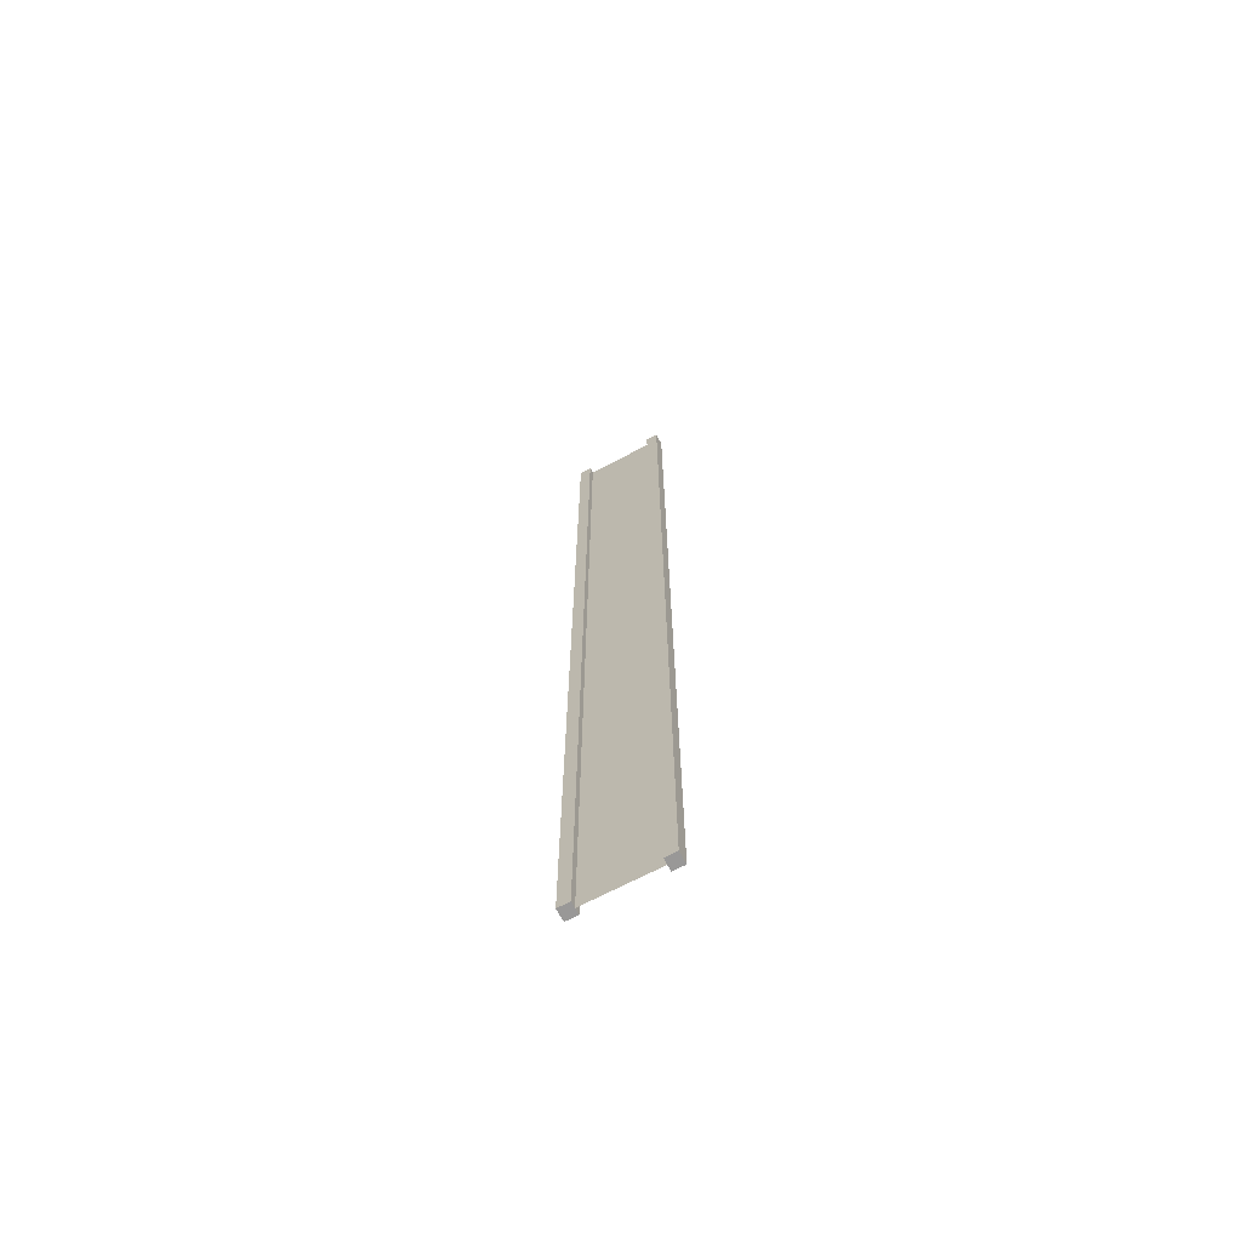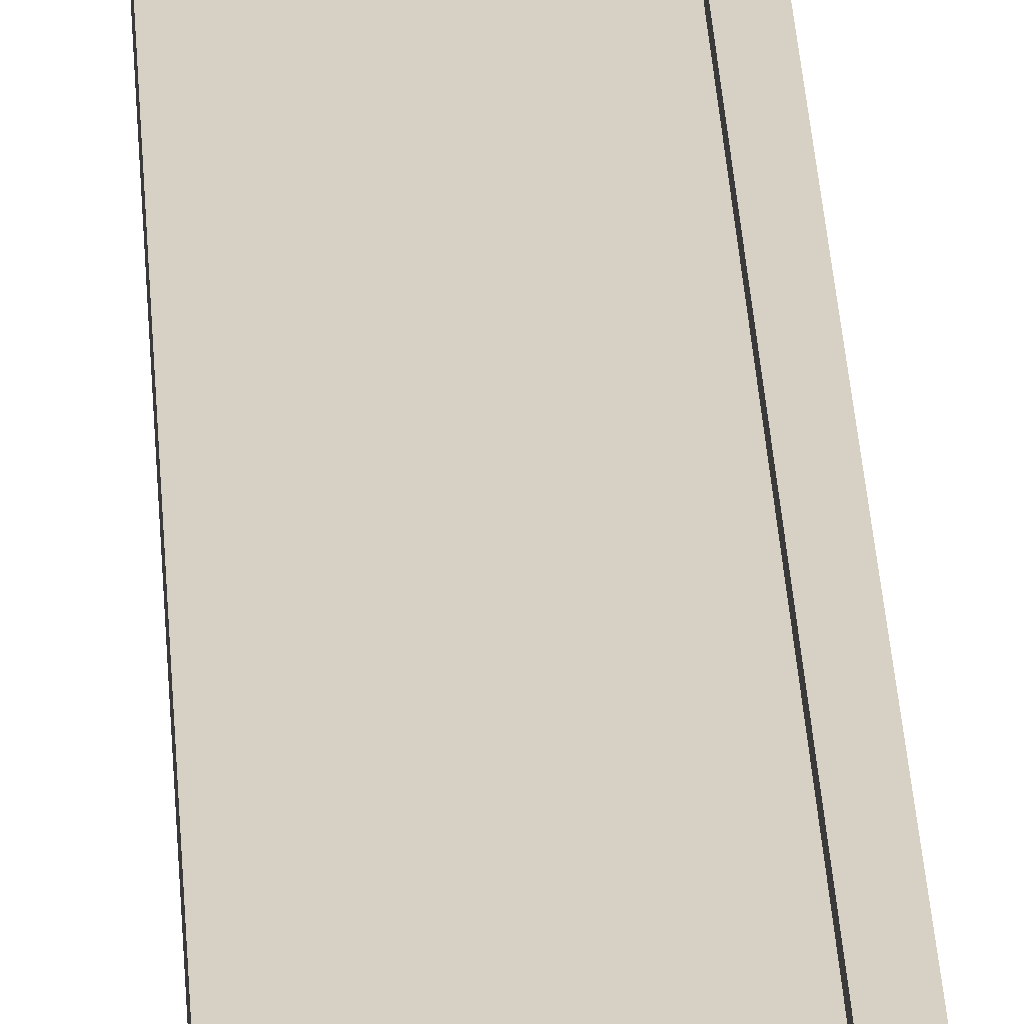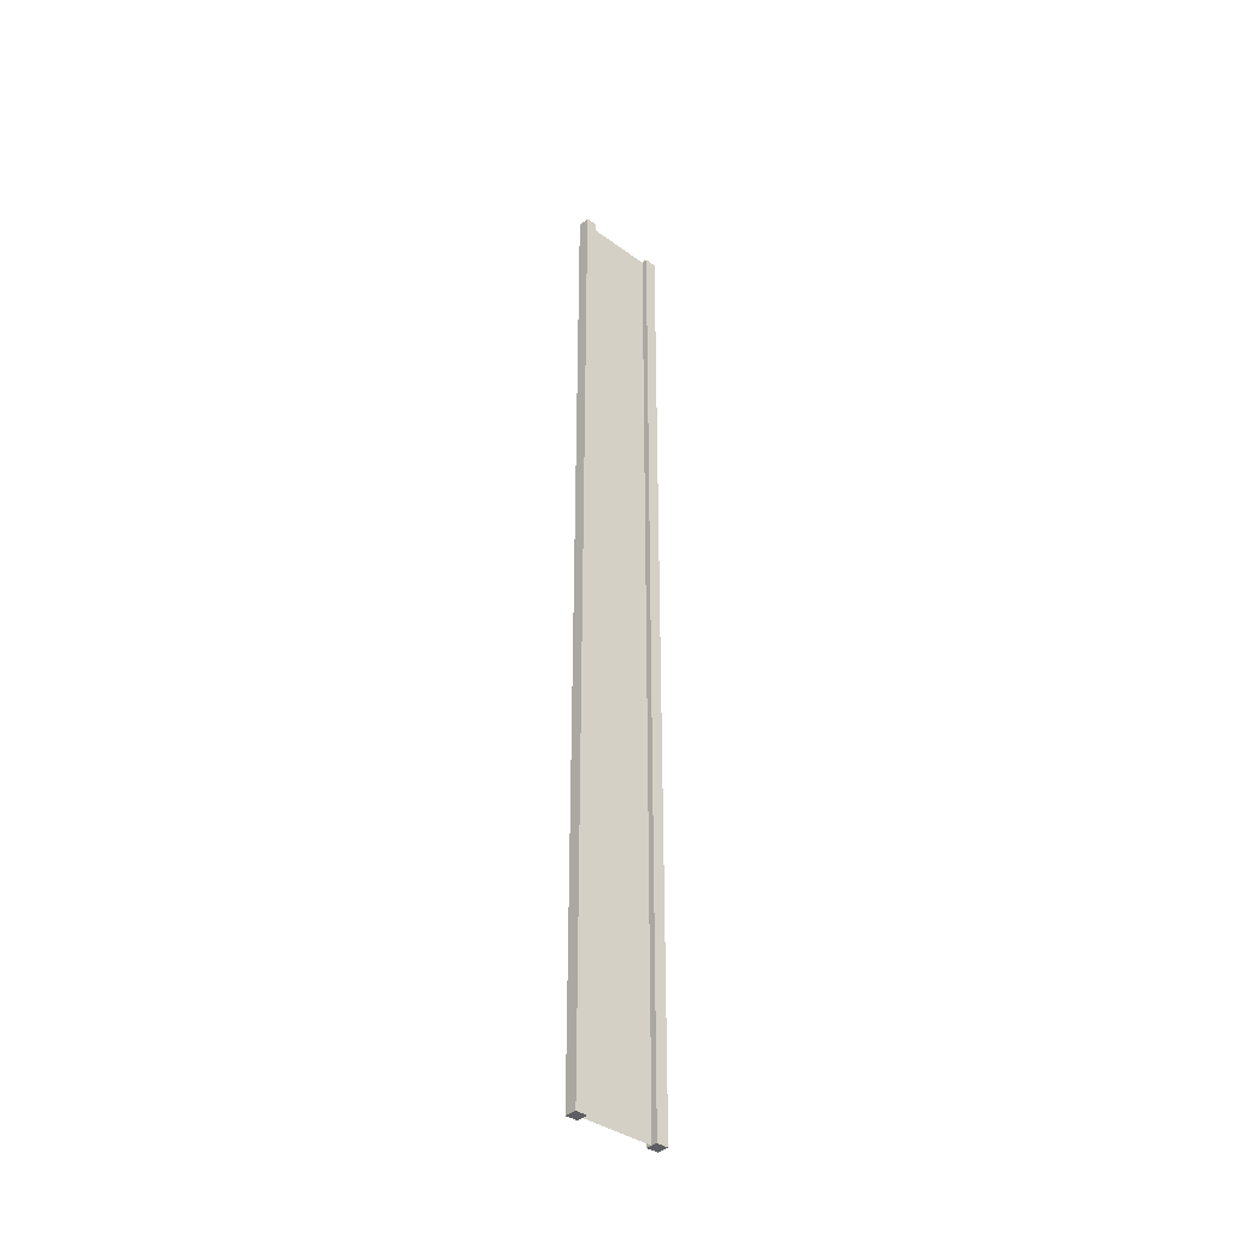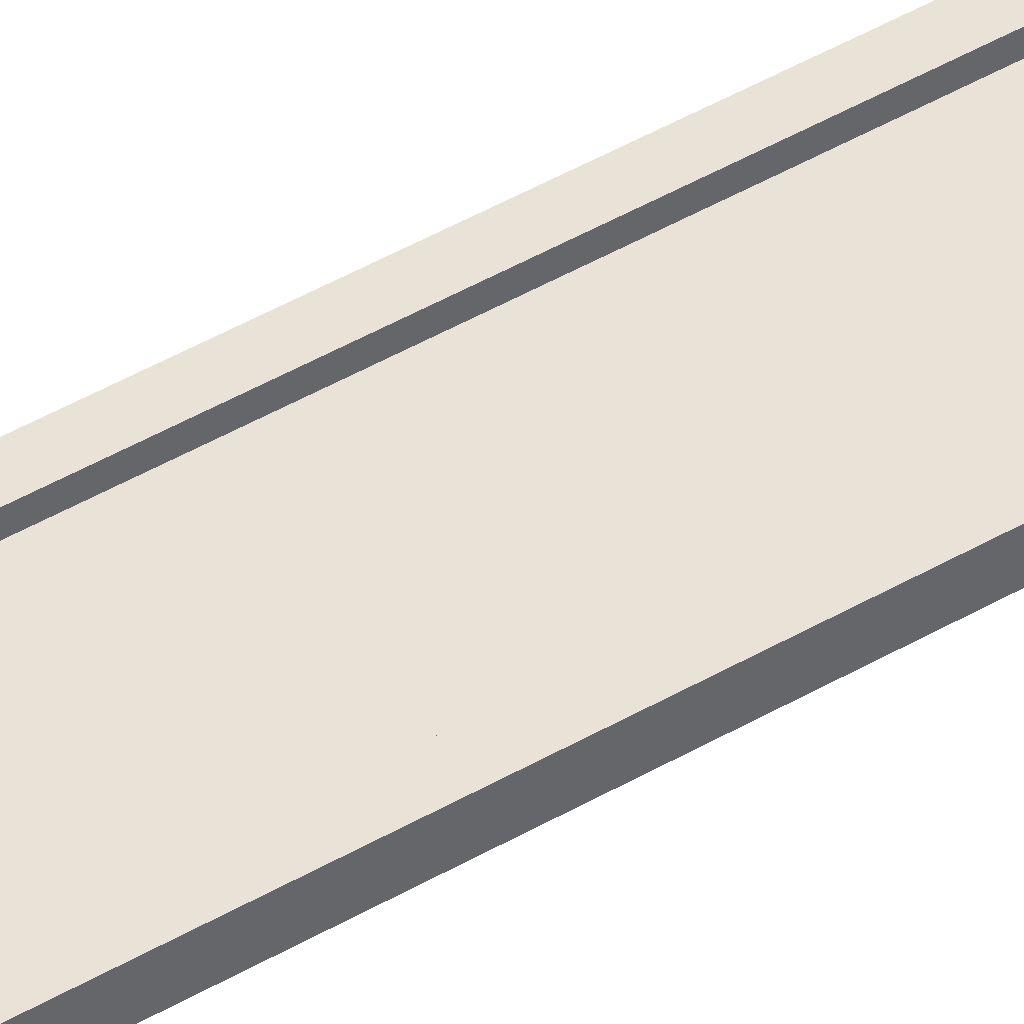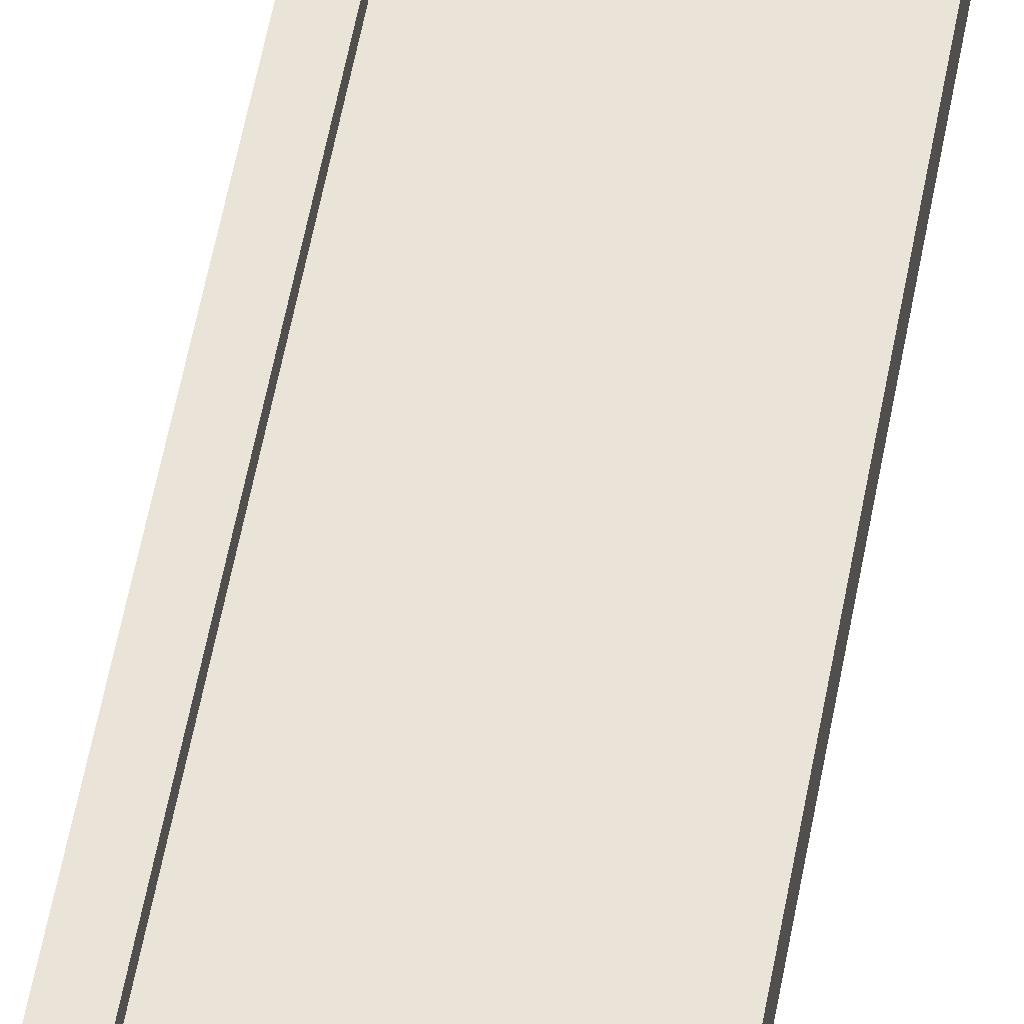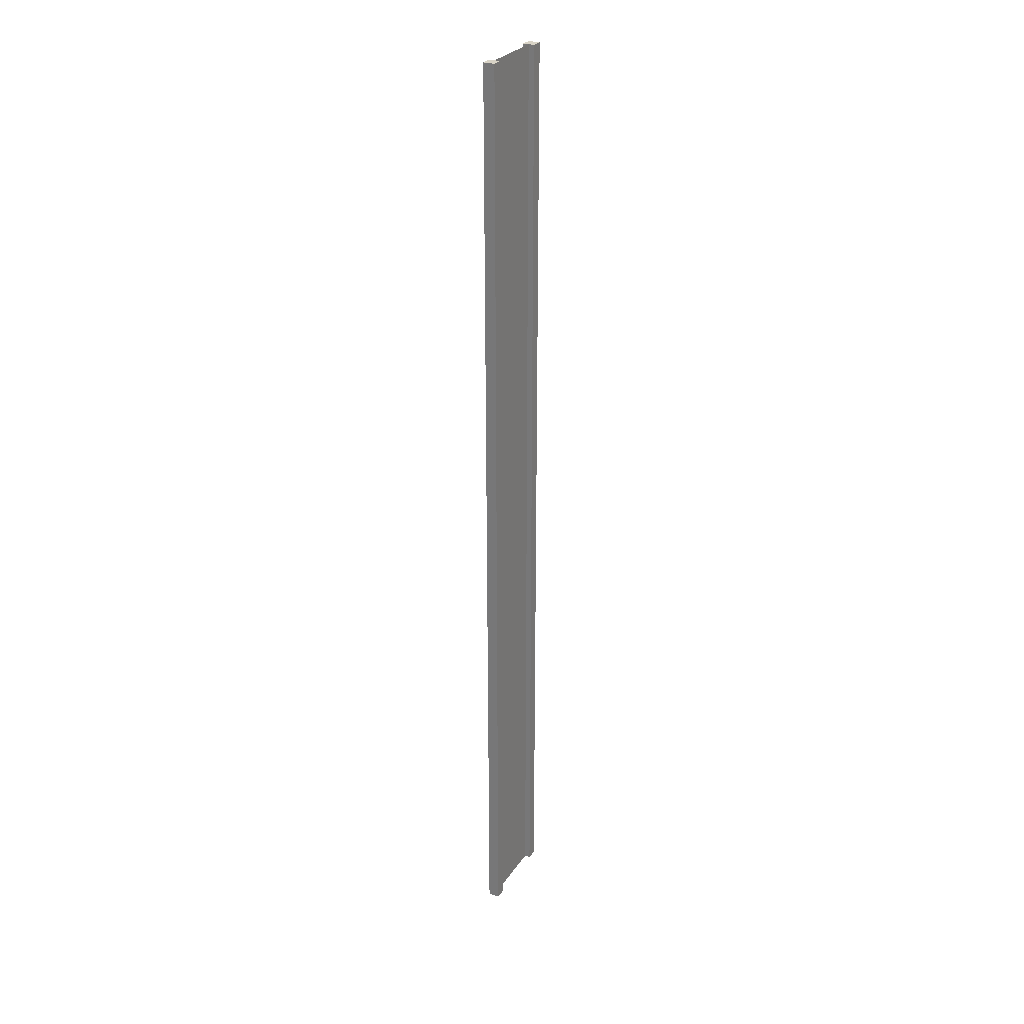
<metadata>
{"format":"obj","ext":"obj","renderer":"f3d","projection":"perspective","resolution":1024,"background":"white","views":[{"elev":-68.7,"azim":27.9,"up":"+Y"},{"elev":26.9,"azim":177.3,"up":"+Z"},{"elev":-38.6,"azim":137.6,"up":"+Y"},{"elev":41.8,"azim":54.3,"up":"+Z"},{"elev":42.9,"azim":8.5,"up":"+Z"},{"elev":28.1,"azim":117.2,"up":"+Y"}]}
</metadata>
<code>
g pb_Mesh-93070
v -0.75 -3 0.25
v -1 -3 0.25
v -0.75 18 0.25
v -1 18 0.25
v -1 -3 0.25
v -1 -3 -2.384e-07
v -1 18 0.25
v -1 18 -1.401e-06
v -1 -3 -2.384e-07
v -0.75 -3 -1.49e-07
v -1 18 -1.401e-06
v -0.75 18 -1.691e-06
v 1 -3 4.768e-07
v 1 -3 0.25
v 1 18 8.941e-08
v 1 18 0.25
v -0.75 18 0.25
v -1 18 0.25
v -0.75 18 -1.691e-06
v -1 18 -1.401e-06
v -0.75 -3 -1.49e-07
v -1 -3 -2.384e-07
v -0.75 -3 0.25
v -1 -3 0.25
v 0.75 -3 3.874e-07
v 0.75 -3 0.25
v 1 -3 4.768e-07
v 1 -3 0.25
v 0.75 18 3.8e-07
v 0.75 -3 3.874e-07
v 1 18 8.941e-08
v 1 -3 4.768e-07
v 0.75 -3 0.25
v 0.75 18 0.25
v 1 -3 0.25
v 1 18 0.25
v 0.75 18 0.25
v 0.75 18 3.8e-07
v 1 18 0.25
v 1 18 8.941e-08
v -0.75 -3 0.25
v -0.75 18 0.25
v -0.75 -3 -1.49e-07
v -0.75 18 -1.691e-06
v 0.75 18 0.25
v 0.75 -3 0.25
v 0.75 18 3.8e-07
v 0.75 -3 3.874e-07
v -0.75 -3 0.125
v -0.75 18 0.125
v 0.75 -3 0.125
v 0.75 18 0.125
g pb_Mesh-93070_0
f 3 2 1
f 3 4 2
f 7 6 5
f 7 8 6
f 11 10 9
f 11 12 10
f 15 14 13
f 15 16 14
f 19 18 17
f 19 20 18
f 23 22 21
f 23 24 22
f 27 26 25
f 27 28 26
f 31 30 29
f 31 32 30
f 35 34 33
f 35 36 34
f 39 38 37
f 39 40 38
f 43 42 41
f 43 44 42
f 47 46 45
f 47 48 46
g pb_Mesh-93070_1
f 51 50 49
f 51 52 50

</code>
